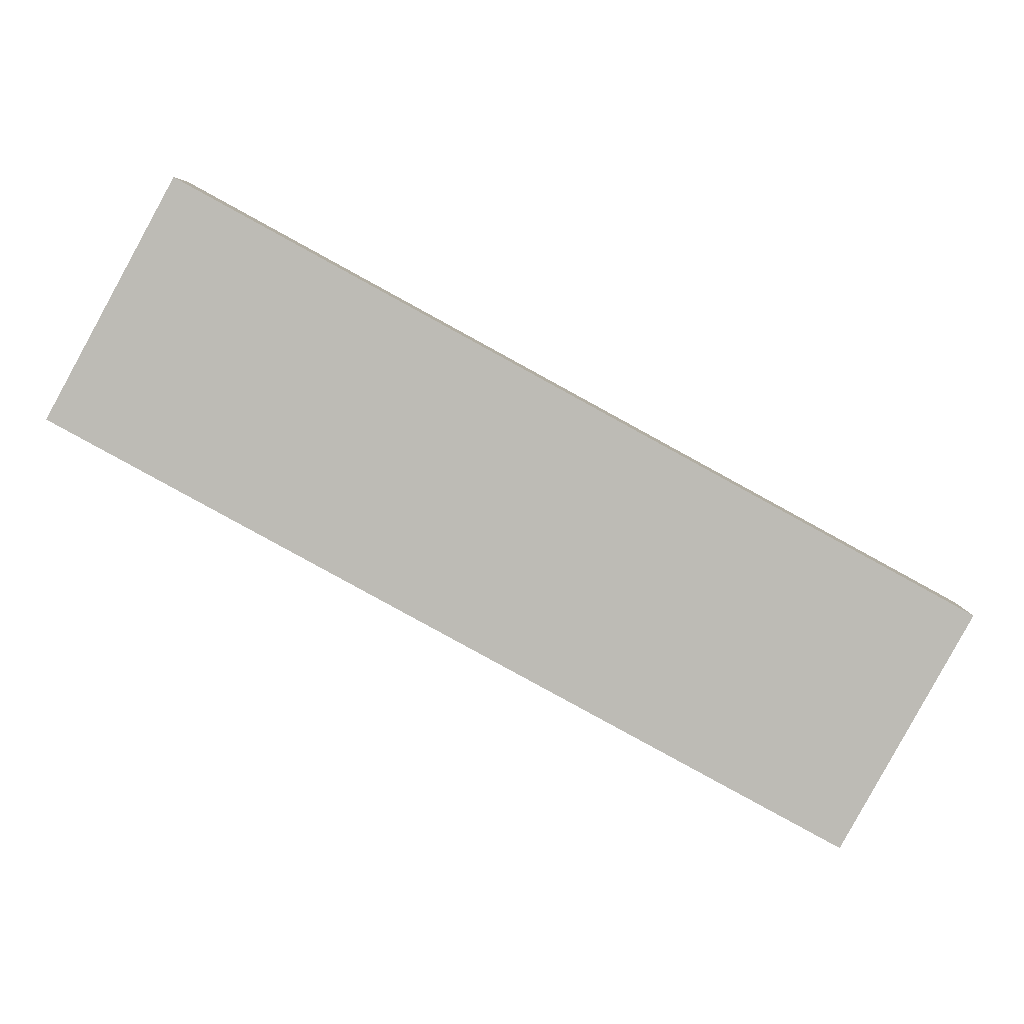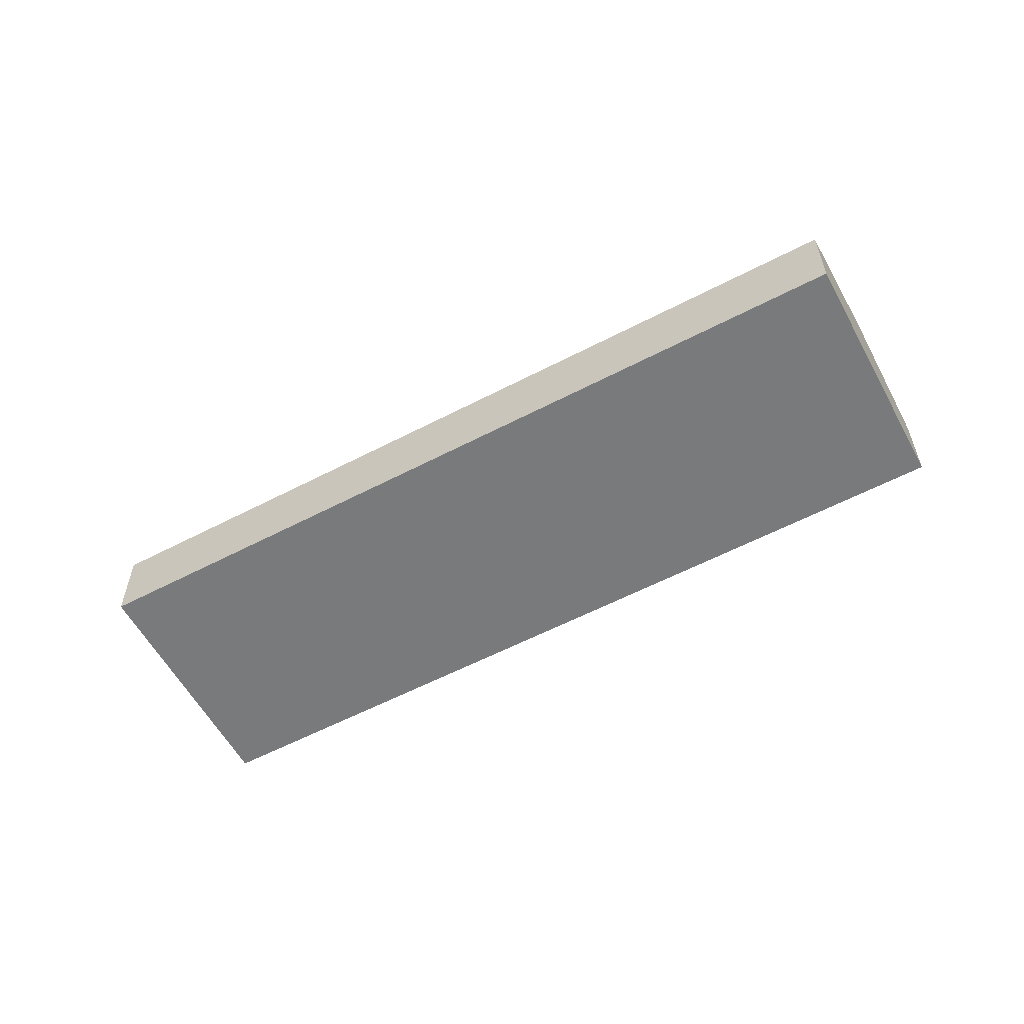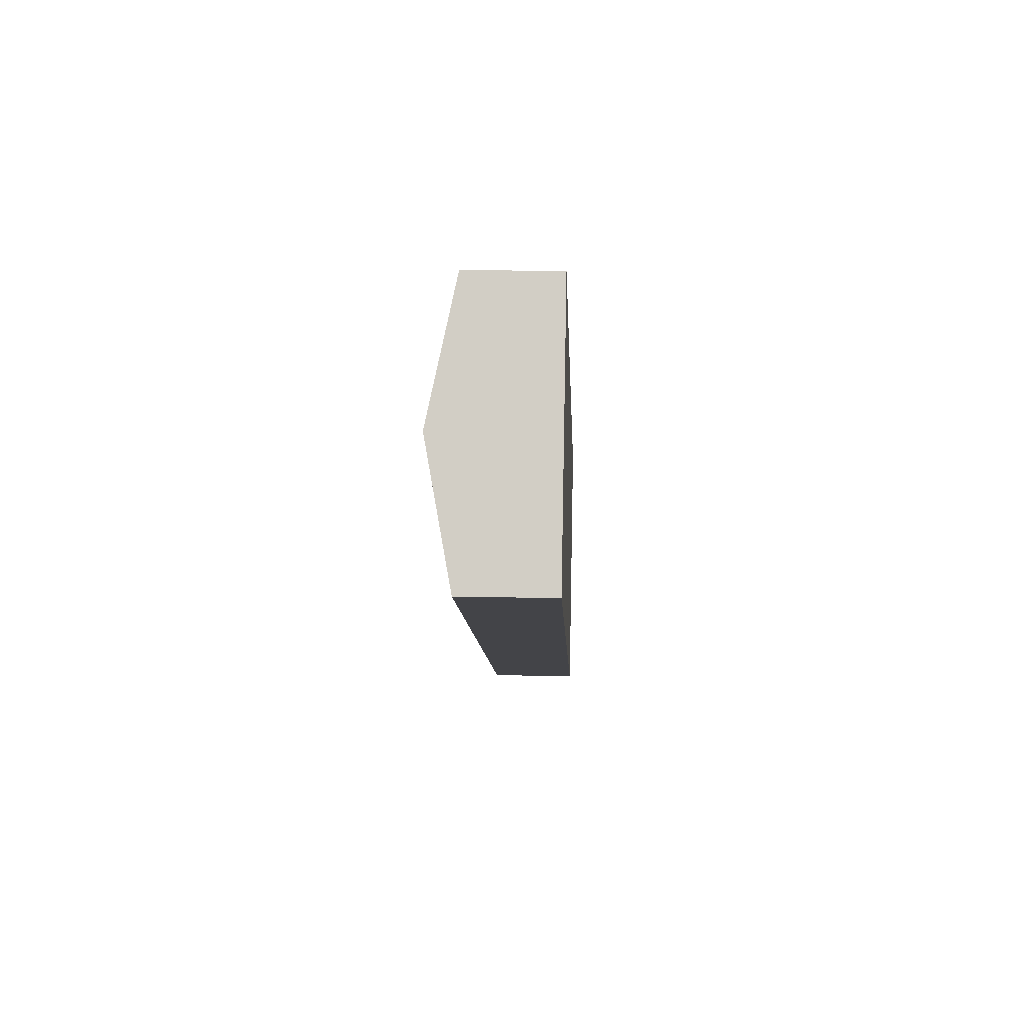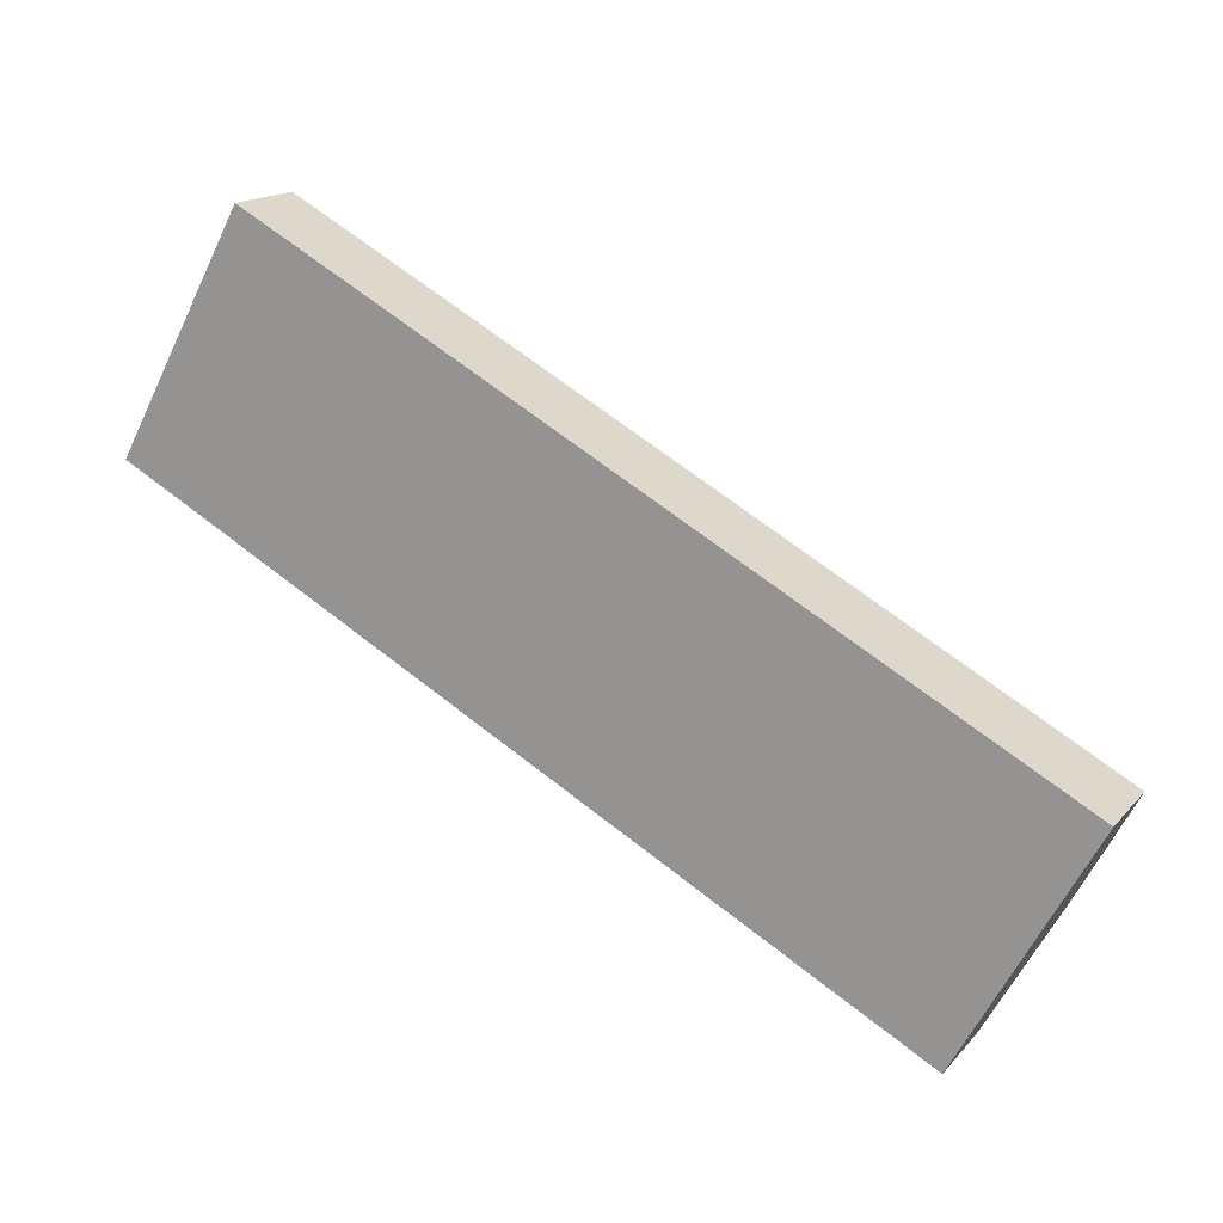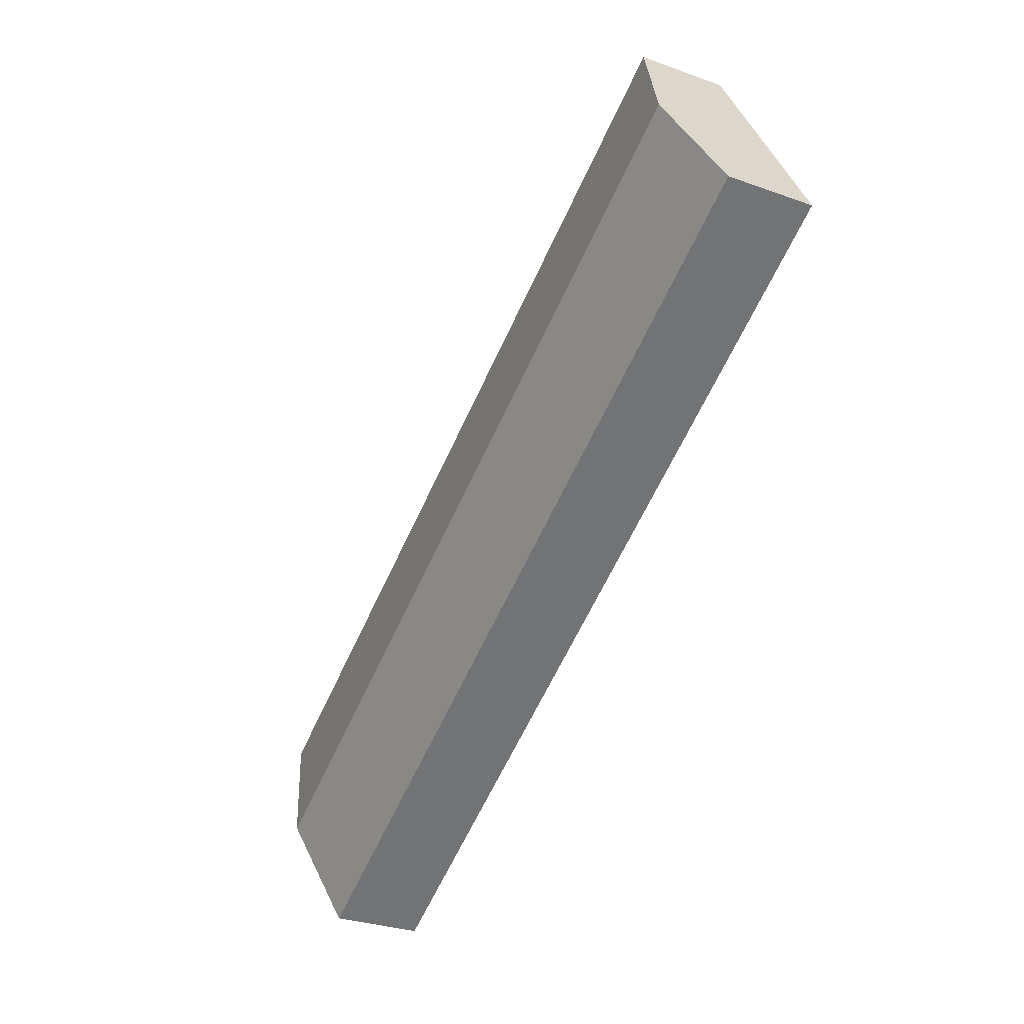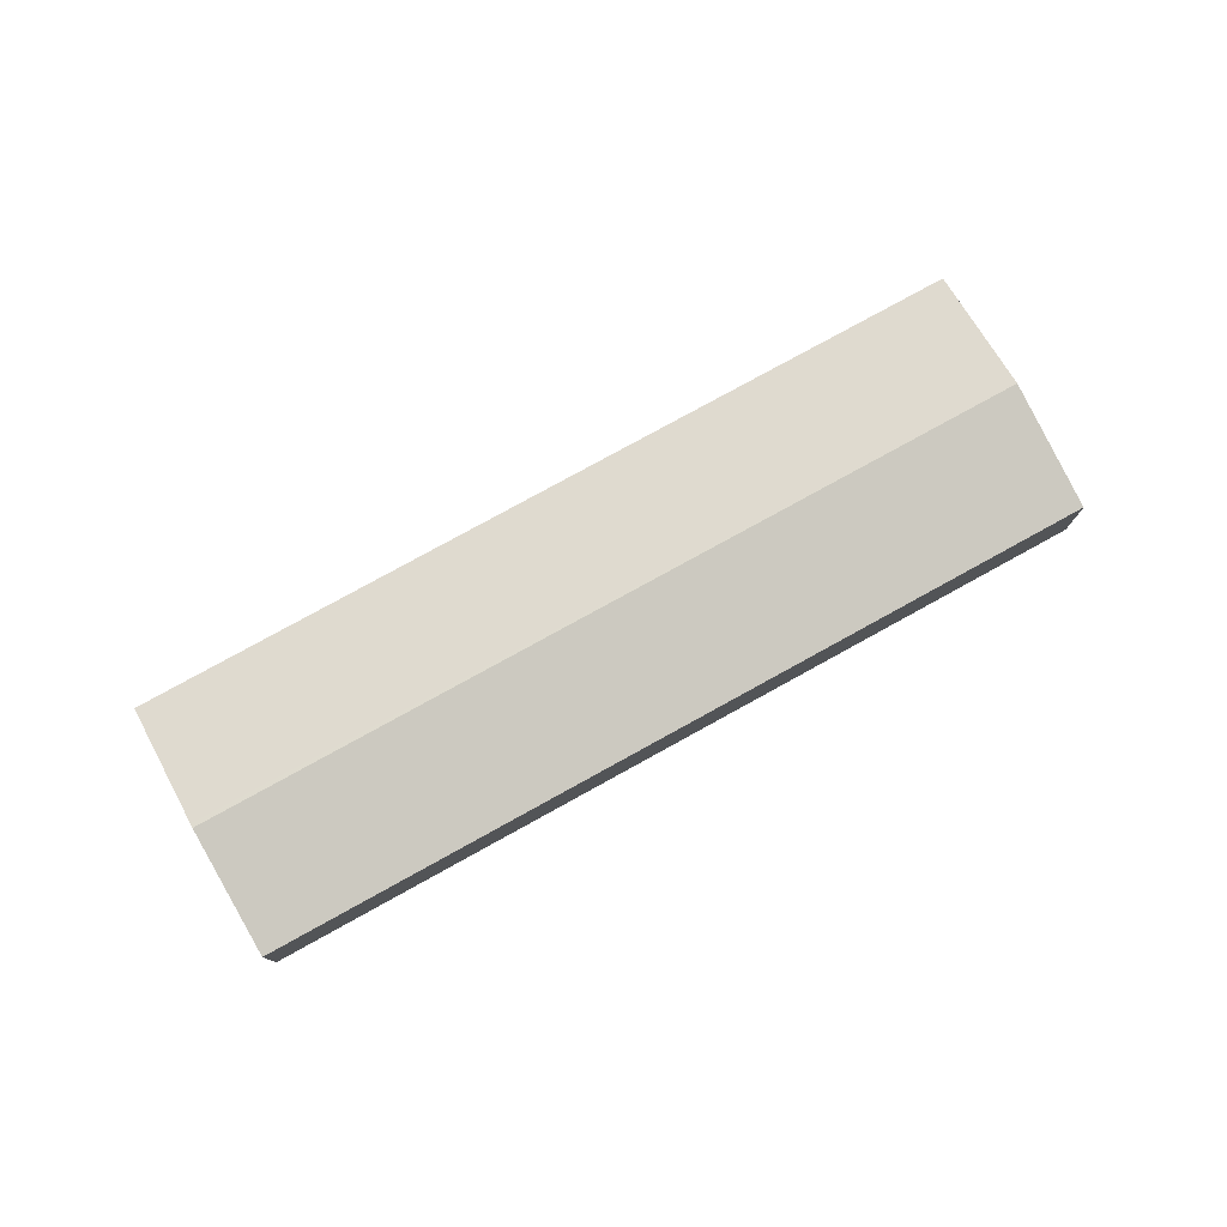
<metadata>
{"format":"obj","ext":"obj","renderer":"f3d","projection":"perspective","resolution":1024,"background":"white","views":[{"elev":6.0,"azim":-0.0,"up":"+Z"},{"elev":-58.0,"azim":-122.9,"up":"+Y"},{"elev":20.4,"azim":-87.8,"up":"+Z"},{"elev":16.1,"azim":26.6,"up":"+Z"},{"elev":-29.6,"azim":-118.0,"up":"+Z"},{"elev":78.0,"azim":-0.2,"up":"+Y"}]}
</metadata>
<code>
v  2.349 4.168 4.292
v  33.35 3.202 -7.099
v  31 4.168 -11.39
v  4.699 3.202 8.584
v  0 3.202 1.961e-16
v  28.65 3.202 -15.68
v  2.265 4.133 4.138
v  0 0 0
v  2.265 -2.534e-16 4.138
v  2.349 -2.628e-16 4.292
v  4.699 -5.256e-16 8.584
v  33.35 4.347e-16 -7.099
v  31 6.975e-16 -11.39
v  28.65 9.603e-16 -15.68
g defaultobject
f 1 2 3
f 2 1 4
f 5 3 6
f 3 5 7
f 3 7 1
f 8 7 5
f 7 8 9
f 7 9 1
f 1 9 4
f 4 9 10
f 4 10 11
f 11 2 4
f 2 11 12
f 12 3 2
f 3 12 13
f 3 13 6
f 6 13 14
f 14 5 6
f 5 14 8
f 10 12 11
f 12 10 9
f 12 9 8
f 12 8 14
f 12 14 13

</code>
